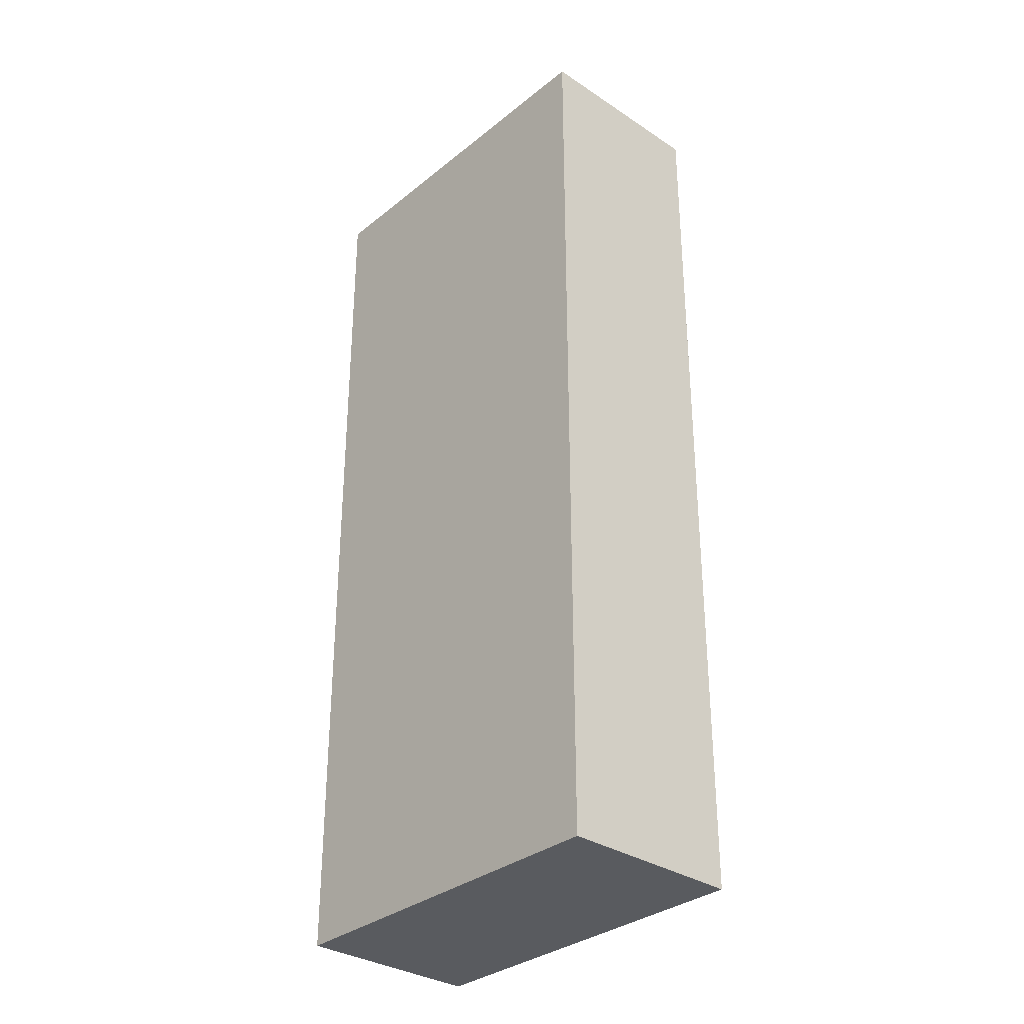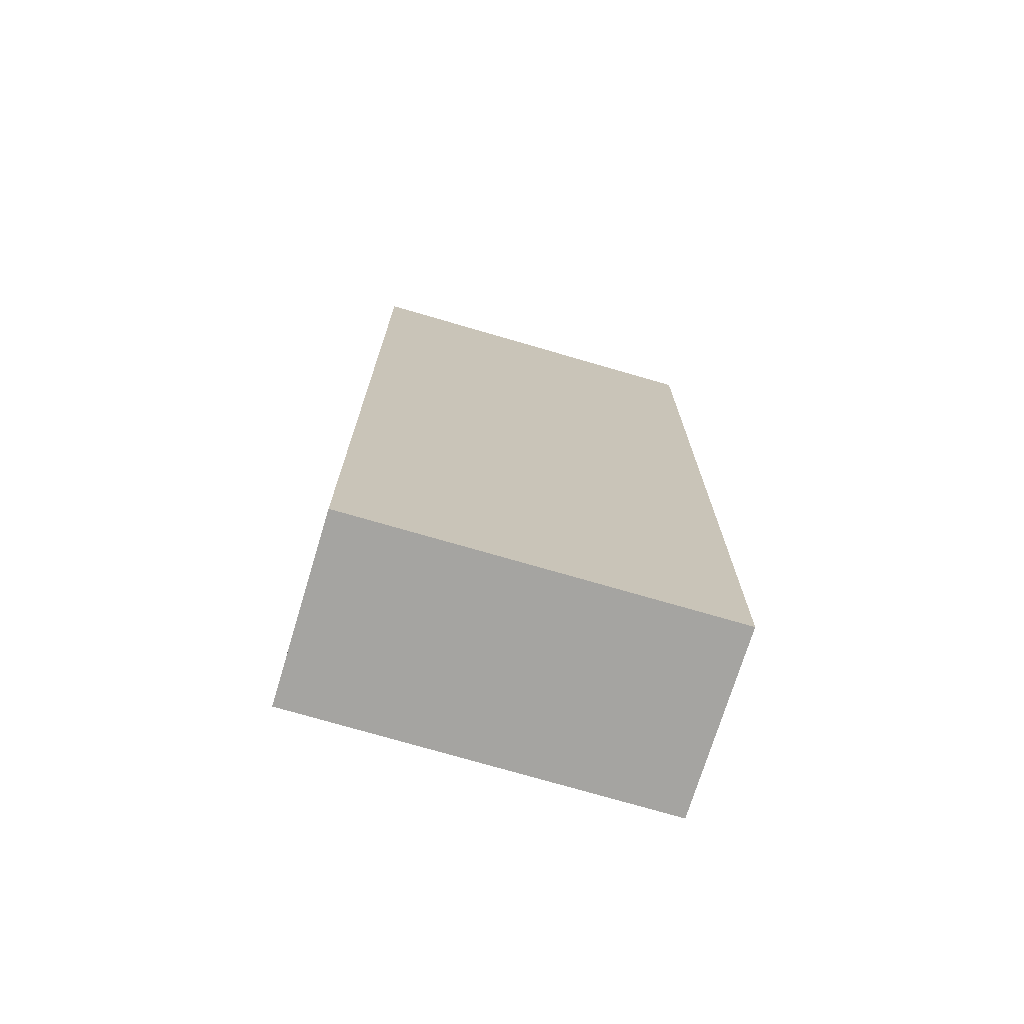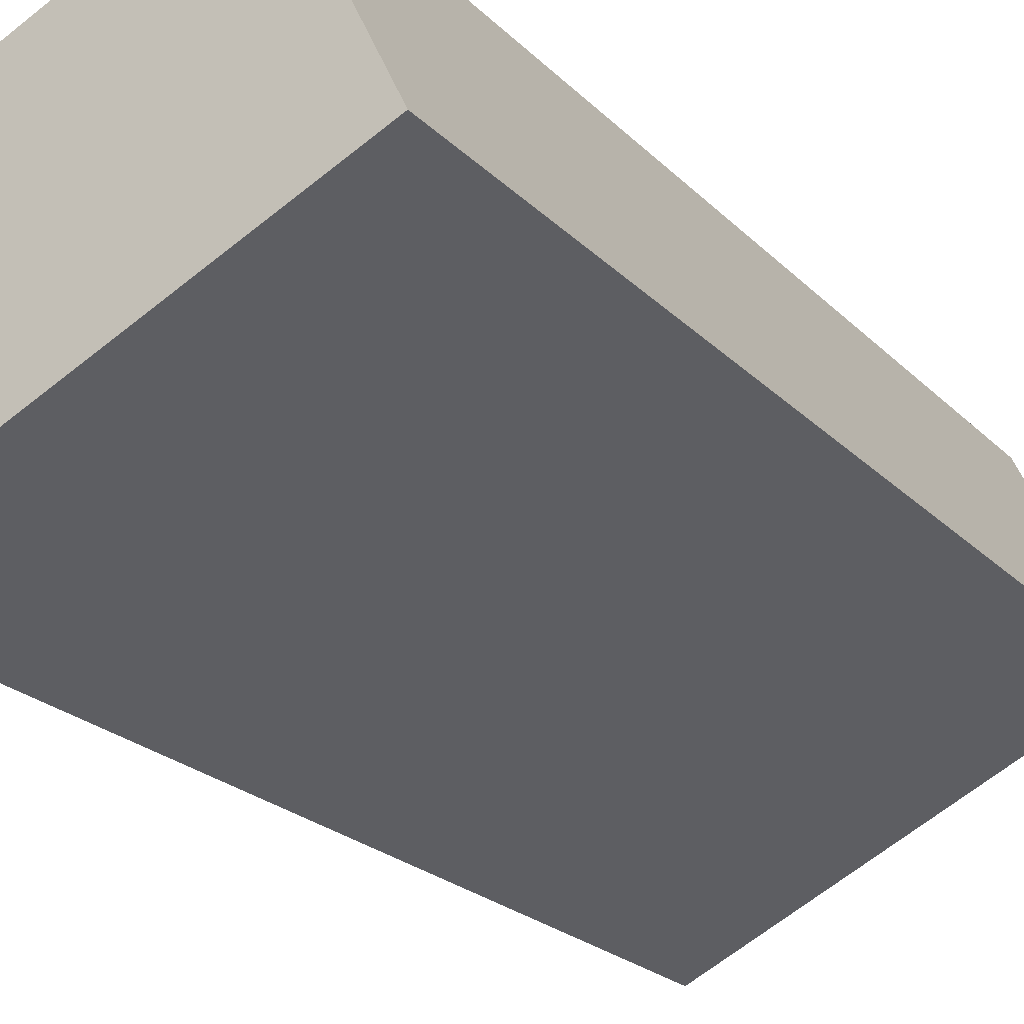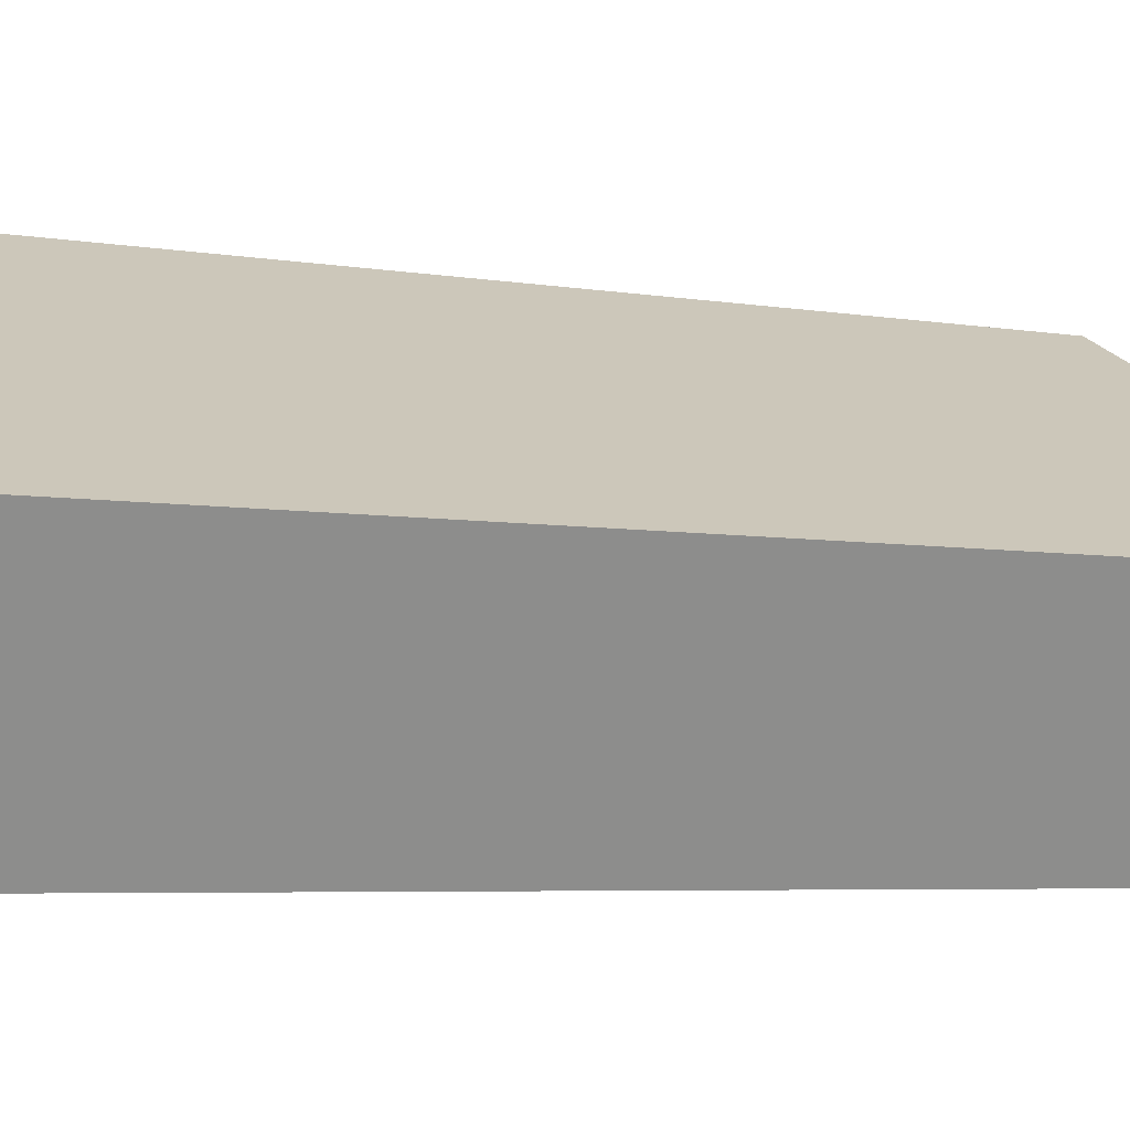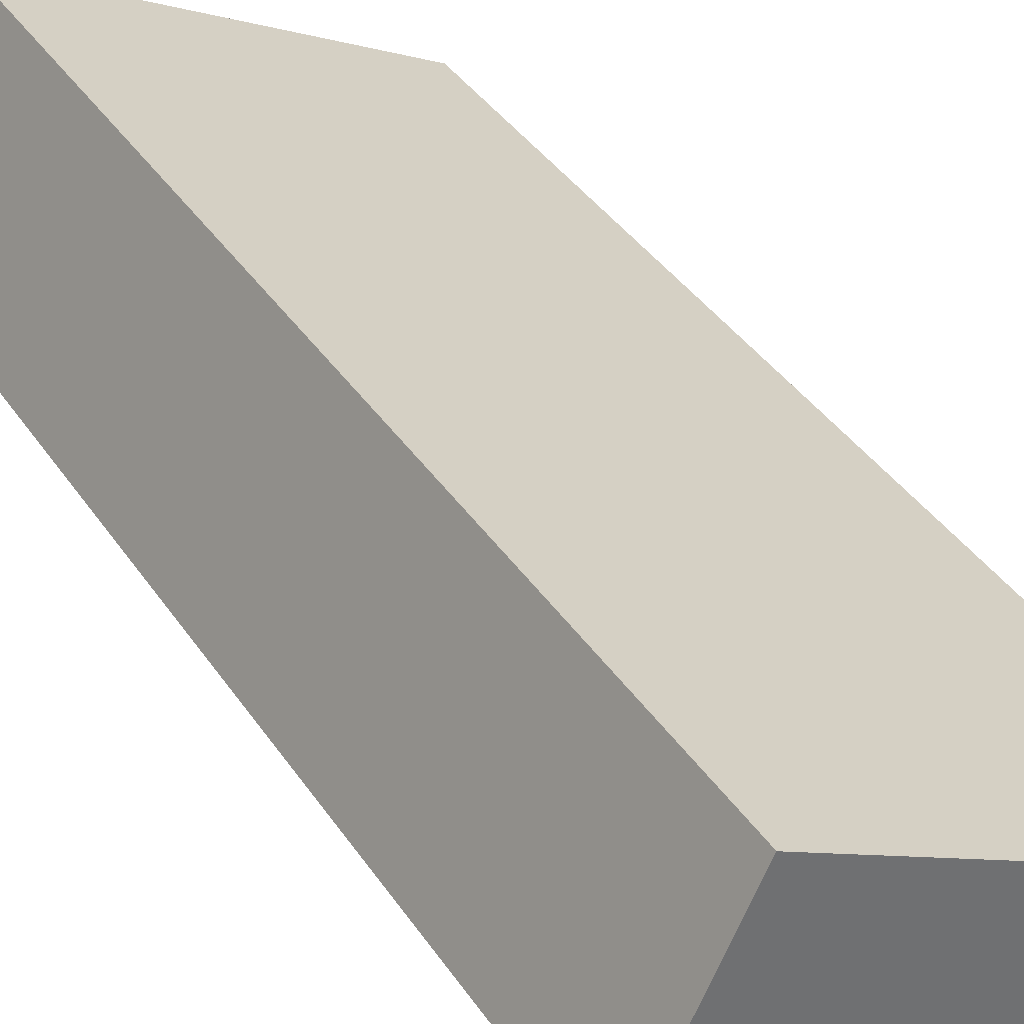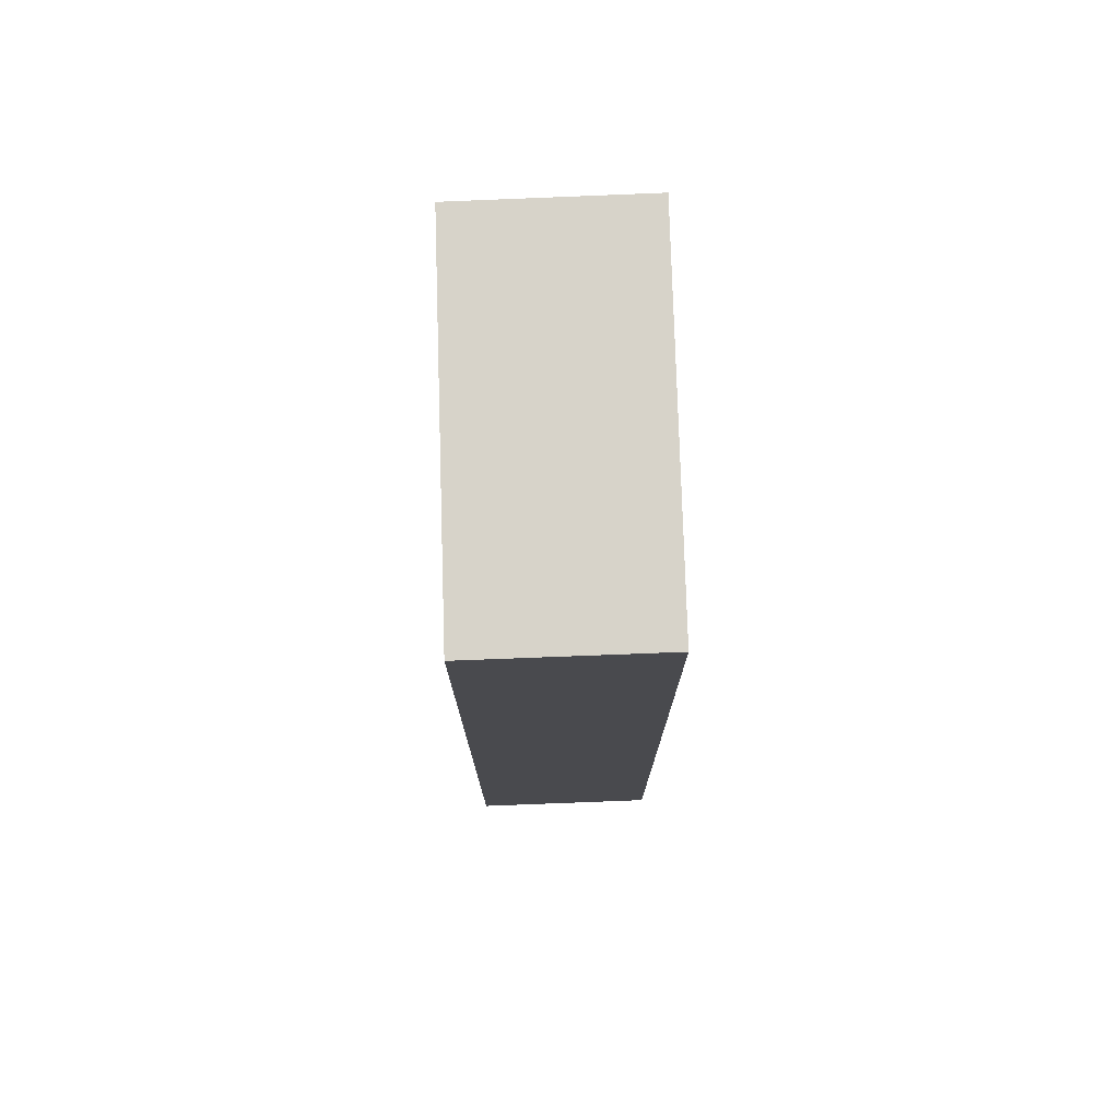
<metadata>
{"format":"obj","ext":"obj","renderer":"f3d","projection":"perspective","resolution":1024,"background":"white","views":[{"elev":-32.4,"azim":21.5,"up":"+Y"},{"elev":-73.3,"azim":-42.9,"up":"+Y"},{"elev":-20.7,"azim":29.5,"up":"+Z"},{"elev":-4.3,"azim":-123.2,"up":"+Z"},{"elev":37.5,"azim":150.5,"up":"+Z"},{"elev":76.4,"azim":-118.3,"up":"+Y"}]}
</metadata>
<code>
v  4.686 10.38 -0.001
v  0 10.38 6.357e-16
v  3.77 10.38 1.891
v  0.919 10.38 -1.874
v  0 0 0
v  3.77 -1.158e-16 1.891
v  4.686 6.123e-20 -0.001
v  0.919 1.147e-16 -1.874
g defaultobject
f 1 2 3
f 2 1 4
f 5 3 2
f 3 5 6
f 6 1 3
f 1 6 7
f 7 4 1
f 4 7 8
f 8 2 4
f 2 8 5
f 5 7 6
f 7 5 8

</code>
